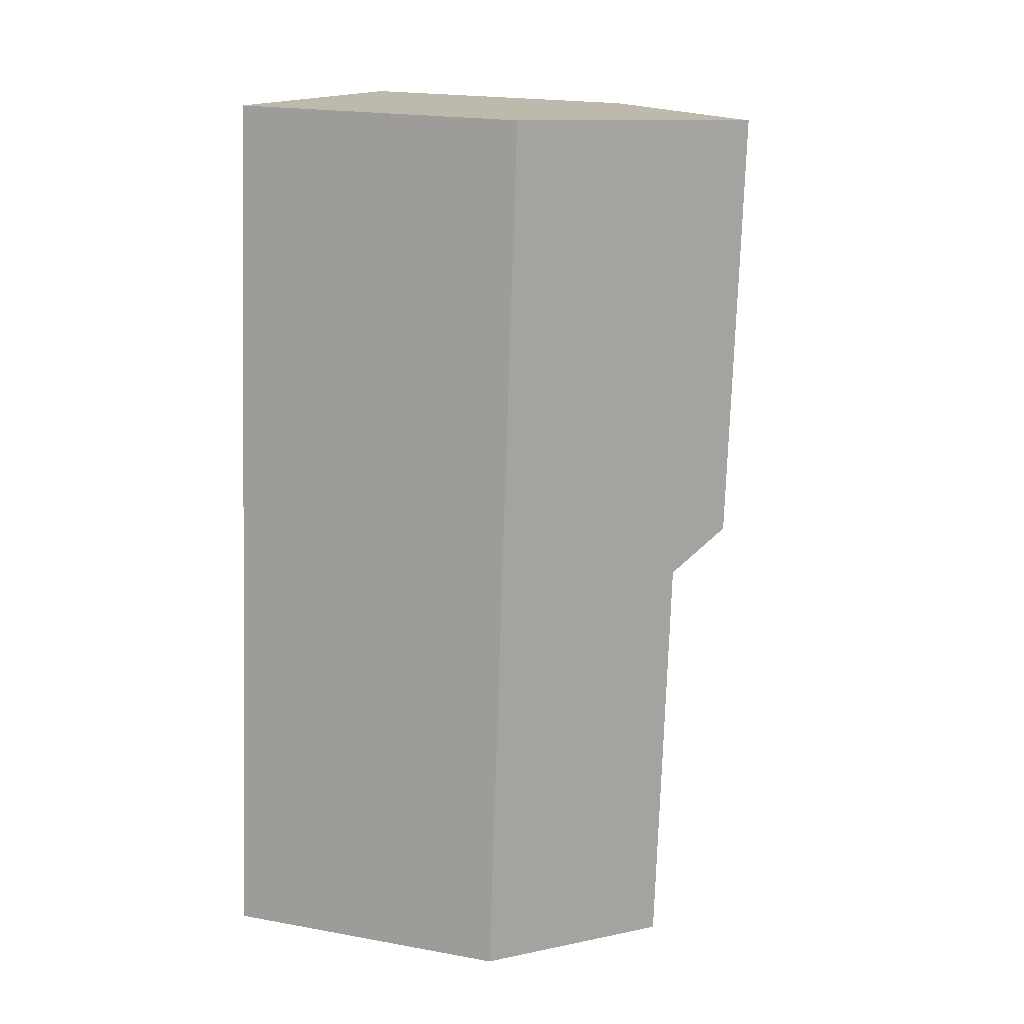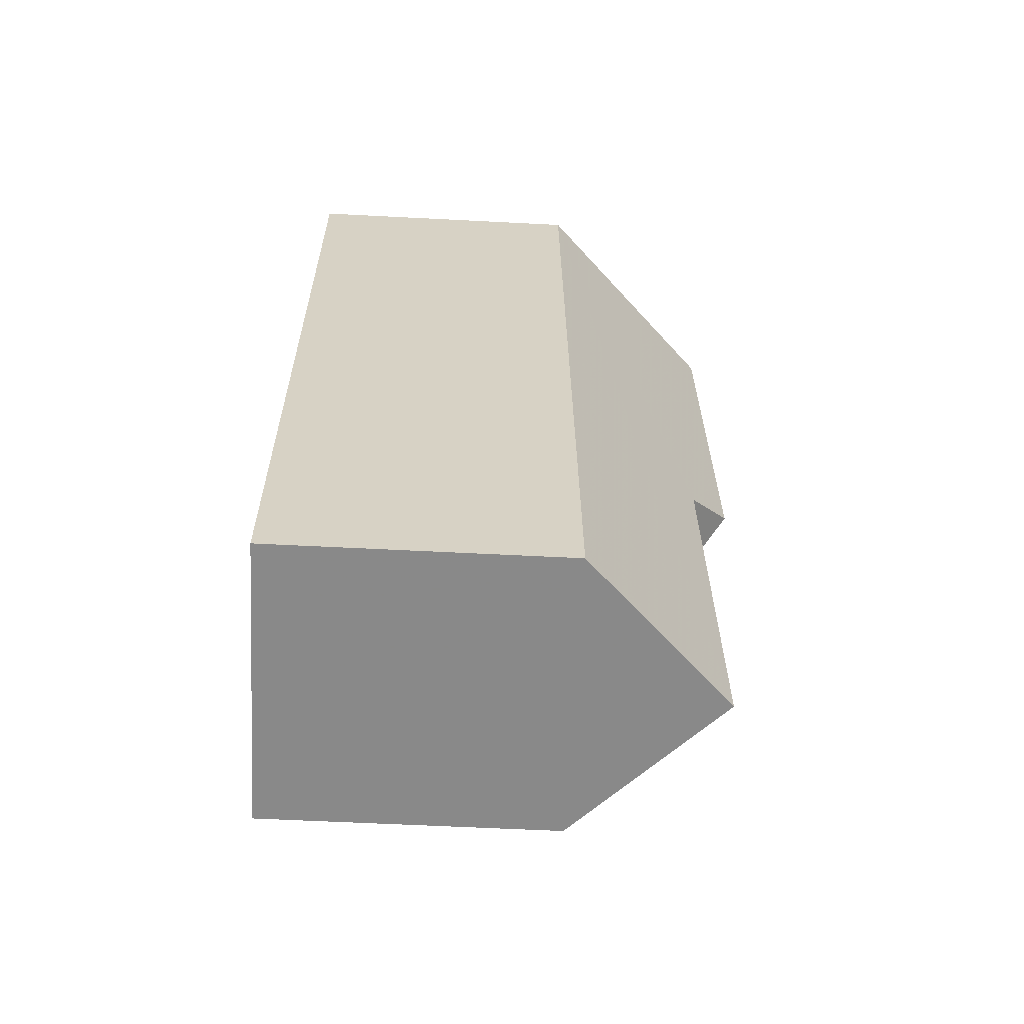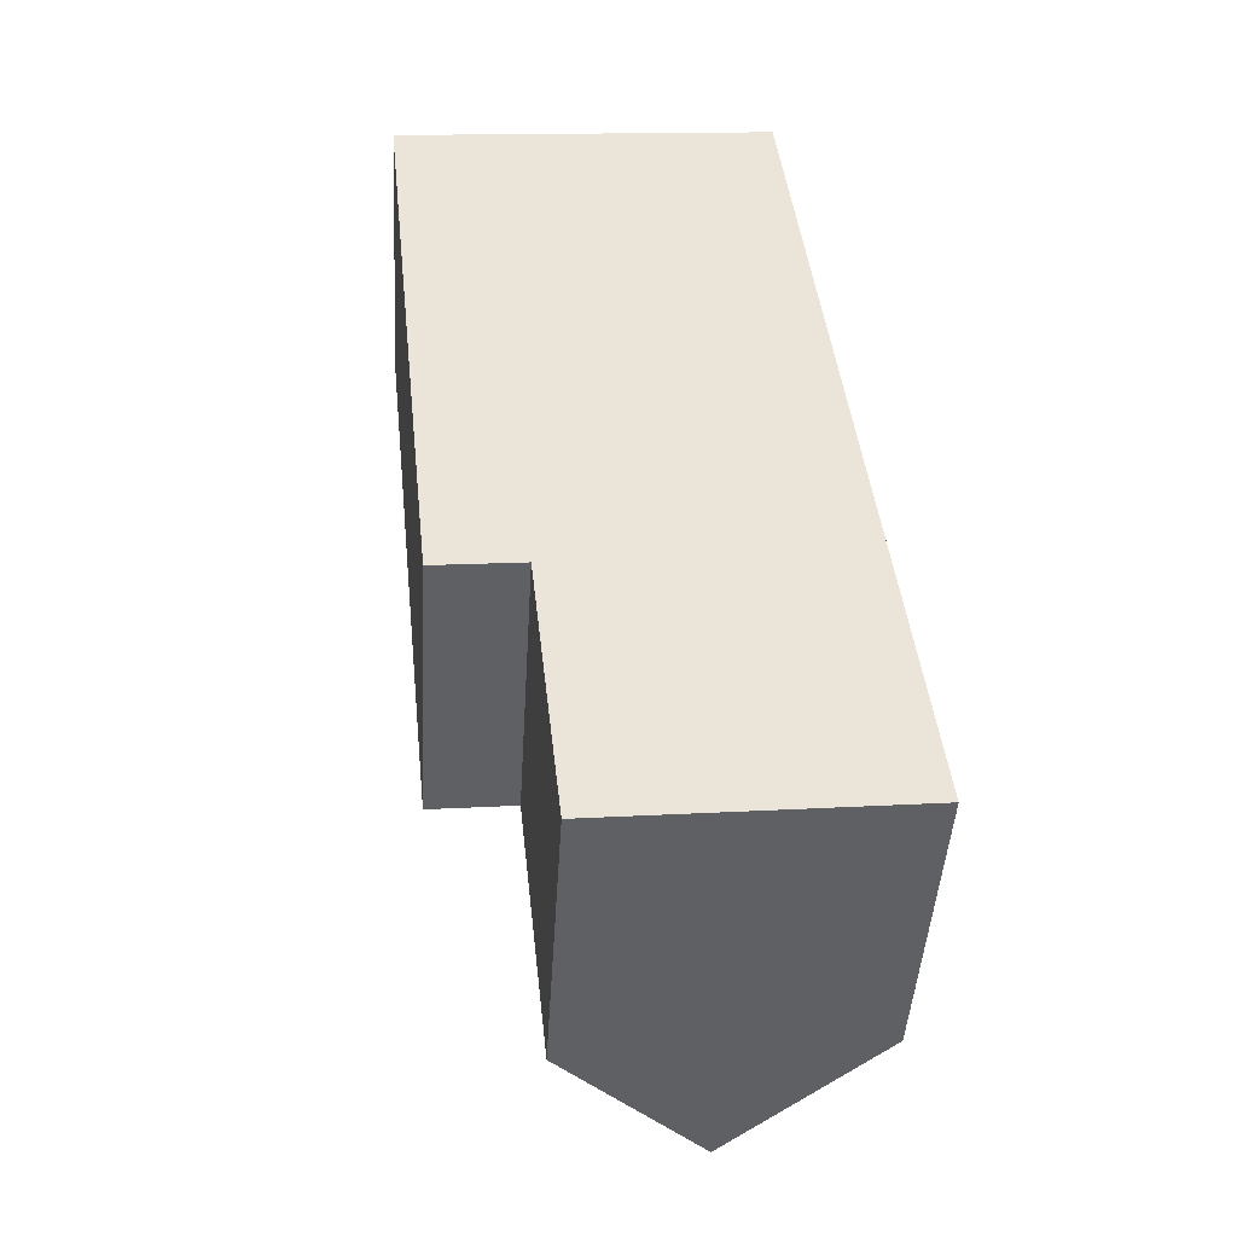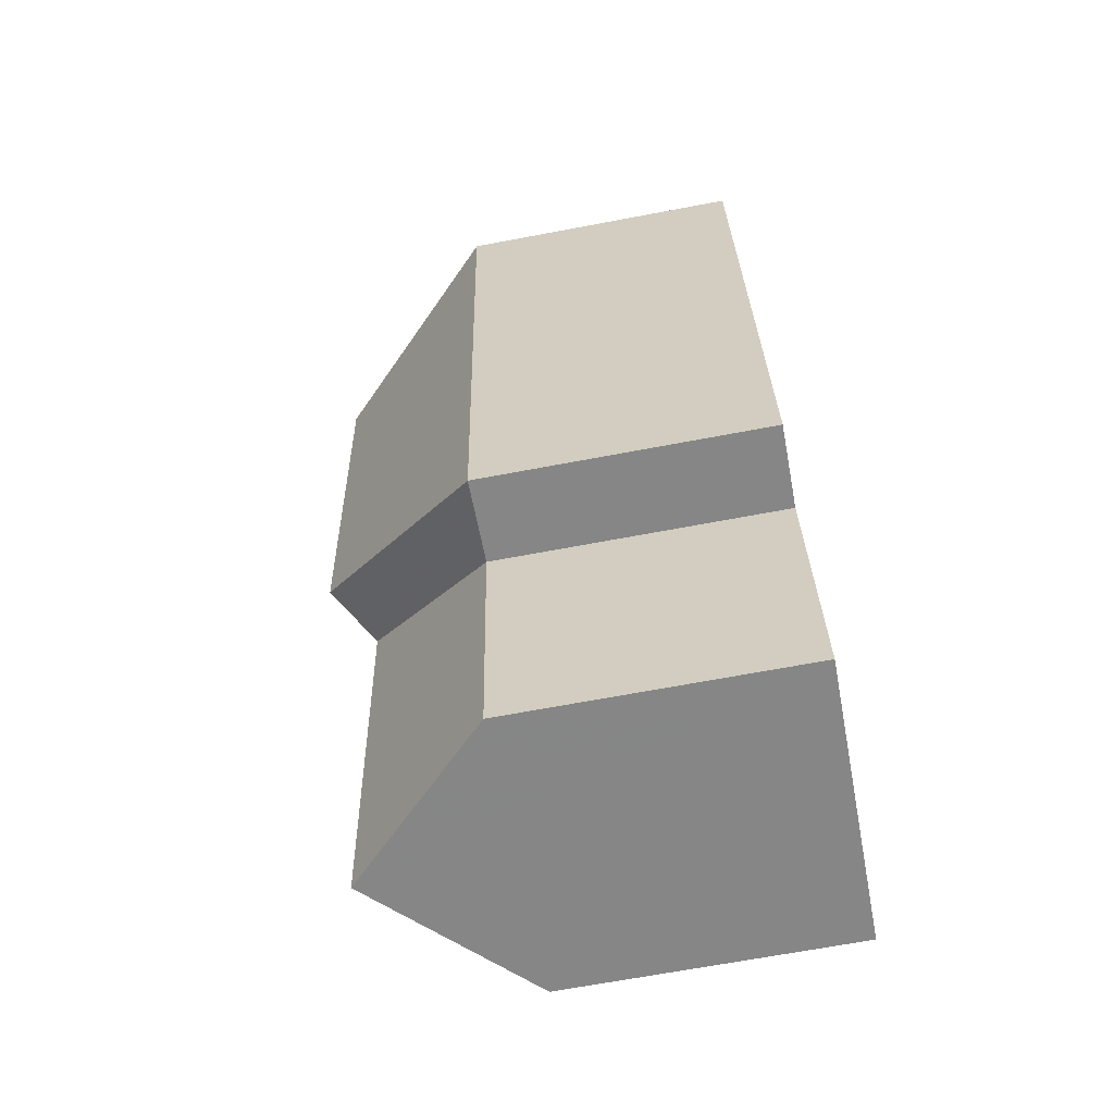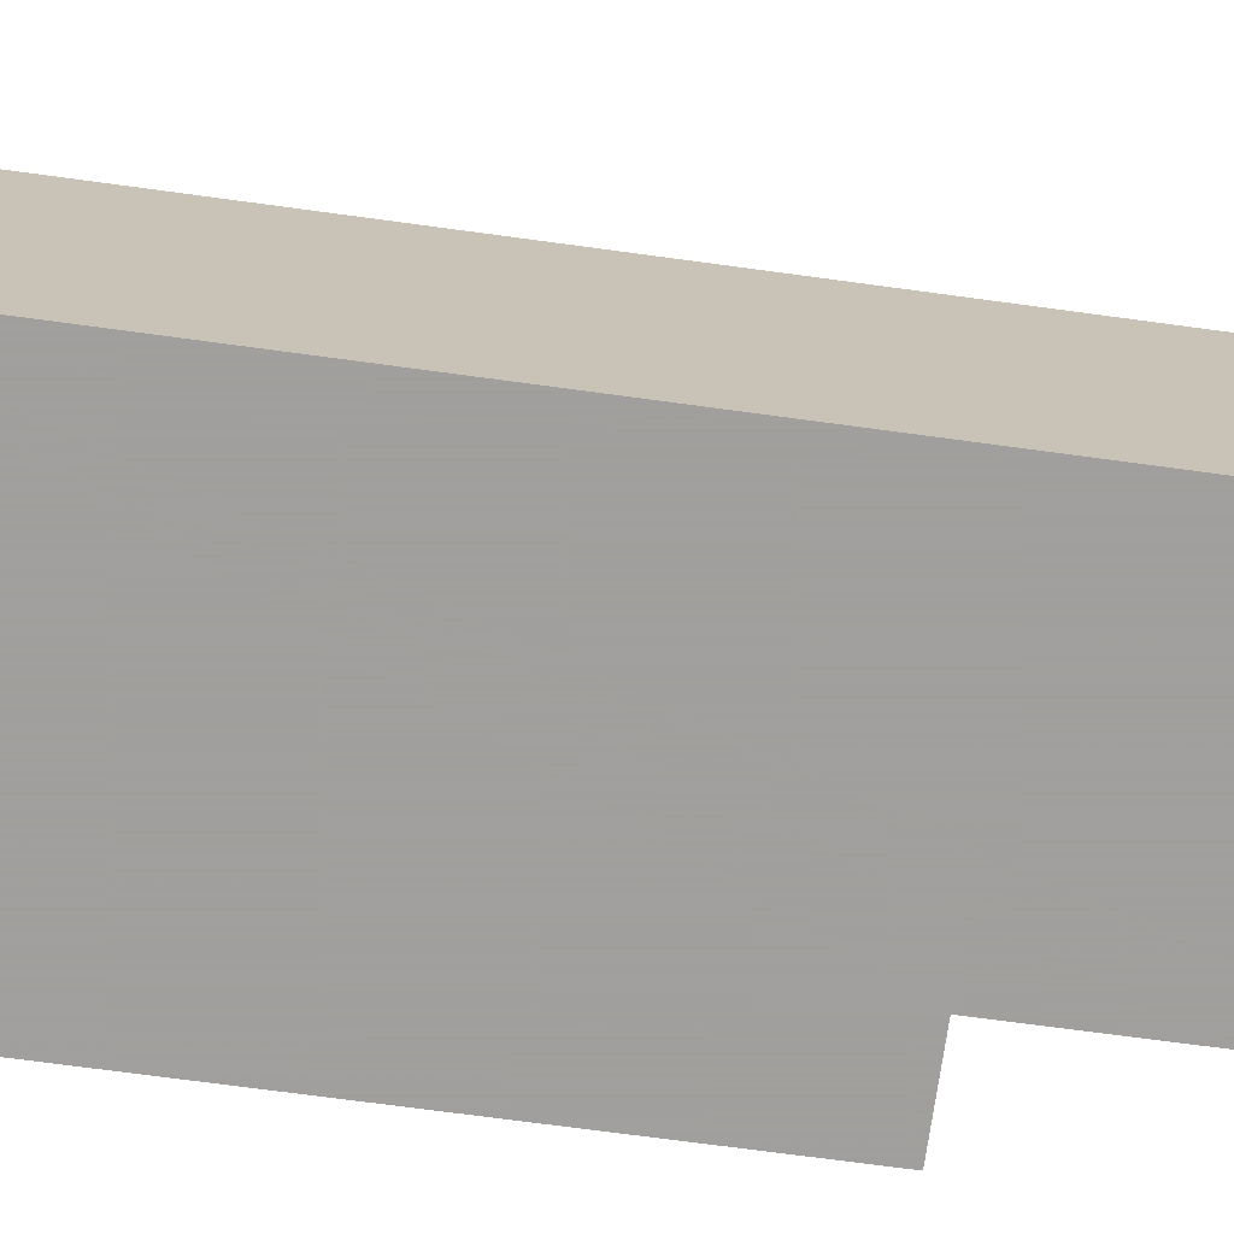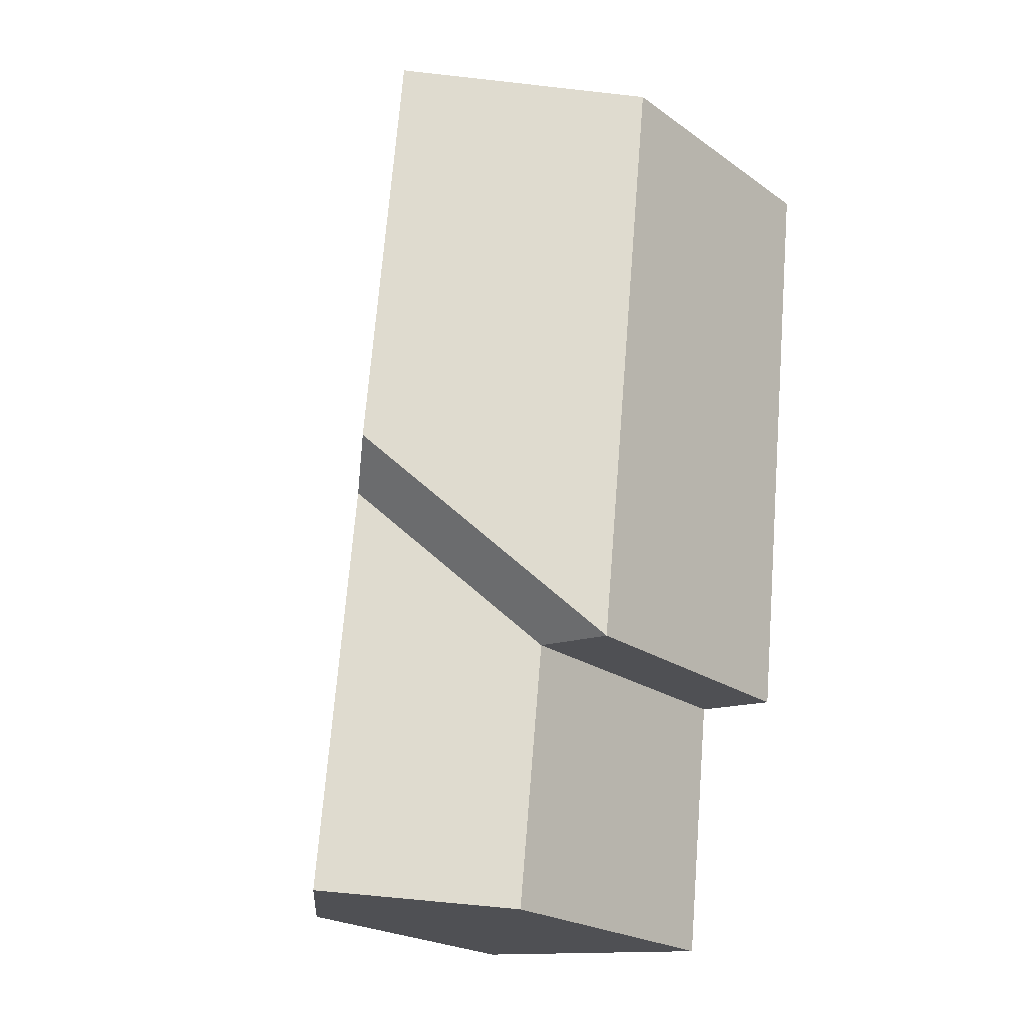
<metadata>
{"format":"obj","ext":"obj","renderer":"f3d","projection":"perspective","resolution":1024,"background":"white","views":[{"elev":20.7,"azim":108.1,"up":"+Z"},{"elev":-56.9,"azim":86.9,"up":"+Z"},{"elev":-46.2,"azim":-3.3,"up":"+Z"},{"elev":-67.8,"azim":-79.3,"up":"+Z"},{"elev":-71.5,"azim":76.2,"up":"+Y"},{"elev":-23.1,"azim":-139.6,"up":"+Z"}]}
</metadata>
<code>
v -6.624 0.1457 -5.1
v -6.61 0.1457 -5.099
v -6.61 0.09881 -5.099
v -6.624 0.09881 -5.1
v -6.634 0.1457 -5
v -6.624 0.1457 -5.1
v -6.624 0.09881 -5.1
v -6.634 0.09881 -5
v -6.604 0.1761 -4.997
v -6.634 0.1457 -5
v -6.634 0.09881 -5
v -6.574 0.09881 -4.994
v -6.574 0.1457 -4.994
v -6.597 0.1761 -5.067
v -6.589 0.1692 -5.073
v -6.582 0.1692 -5.14
v -6.605 0.1457 -5.142
v -6.61 0.1457 -5.099
v -6.605 0.1457 -5.142
v -6.605 0.09881 -5.142
v -6.61 0.09881 -5.099
v -6.634 0.09881 -5
v -6.624 0.09881 -5.1
v -6.61 0.09881 -5.099
v -6.574 0.09881 -4.994
v -6.605 0.09881 -5.142
v -6.559 0.09881 -5.137
v -6.559 0.1457 -5.137
v -6.574 0.1457 -4.994
v -6.574 0.09881 -4.994
v -6.559 0.09881 -5.137
v -6.582 0.1692 -5.14
v -6.559 0.1457 -5.137
v -6.559 0.09881 -5.137
v -6.605 0.09881 -5.142
v -6.605 0.1457 -5.142
f 1 2 3
f 1 3 4
f 5 6 7
f 5 7 8
f 9 10 11
f 9 11 12
f 9 12 13
f 5 9 14
f 1 5 14
f 2 1 14
f 2 14 15
f 16 17 2
f 16 2 15
f 18 19 20
f 18 20 21
f 22 23 24
f 25 22 24
f 25 24 26
f 27 25 26
f 28 29 30
f 28 30 31
f 15 14 9
f 28 16 13
f 13 16 15
f 13 15 9
f 32 33 34
f 32 34 35
f 32 35 36

</code>
